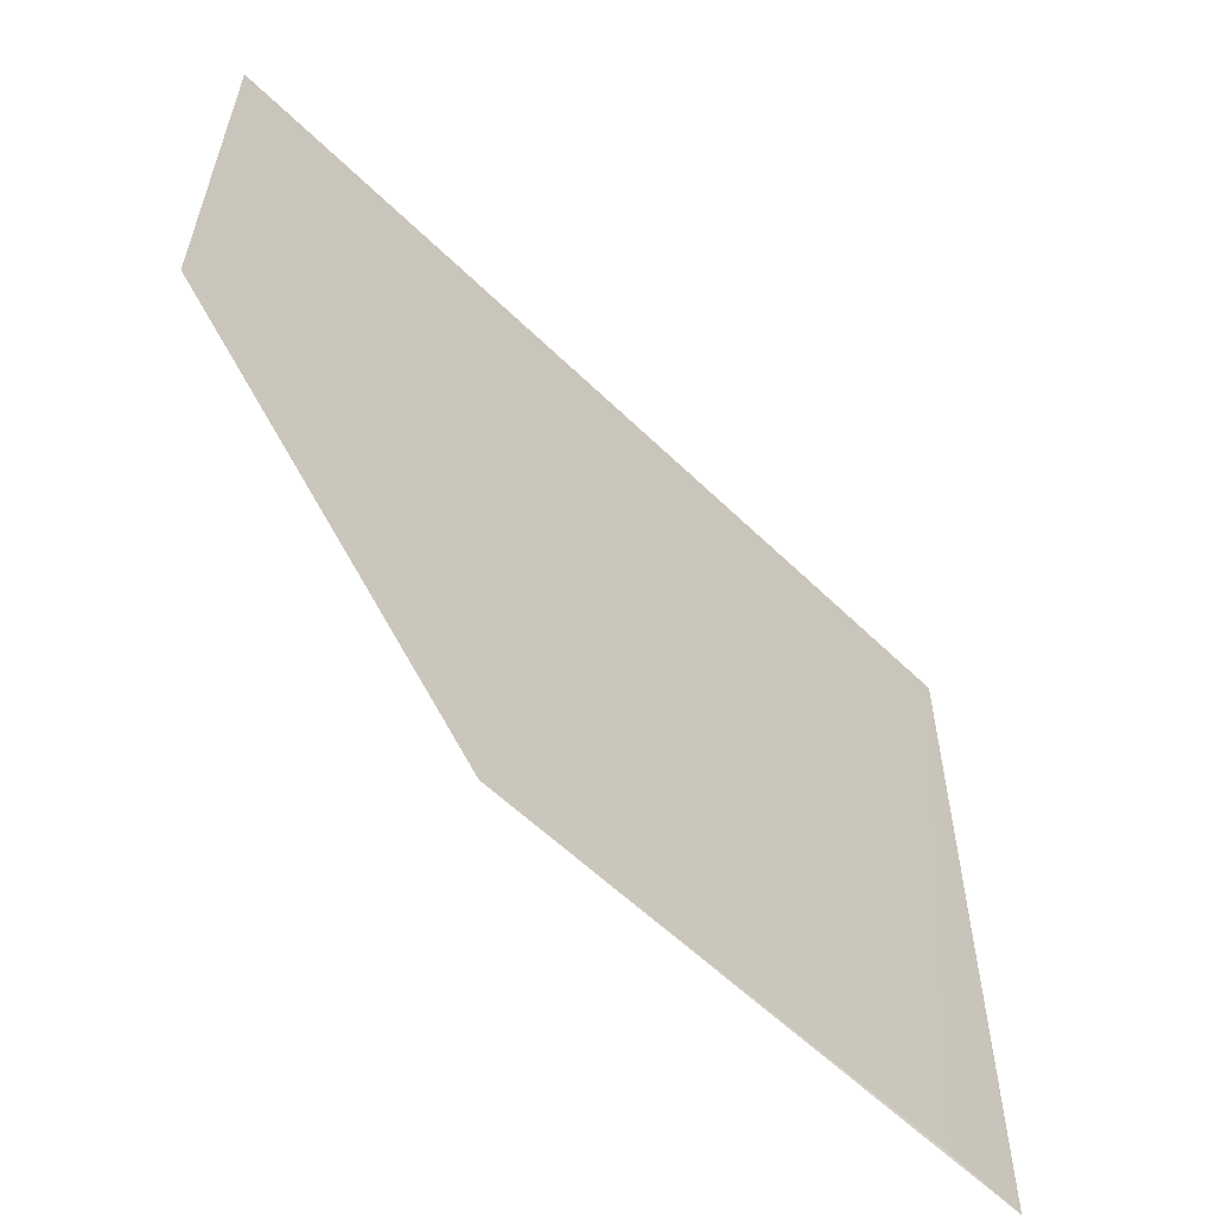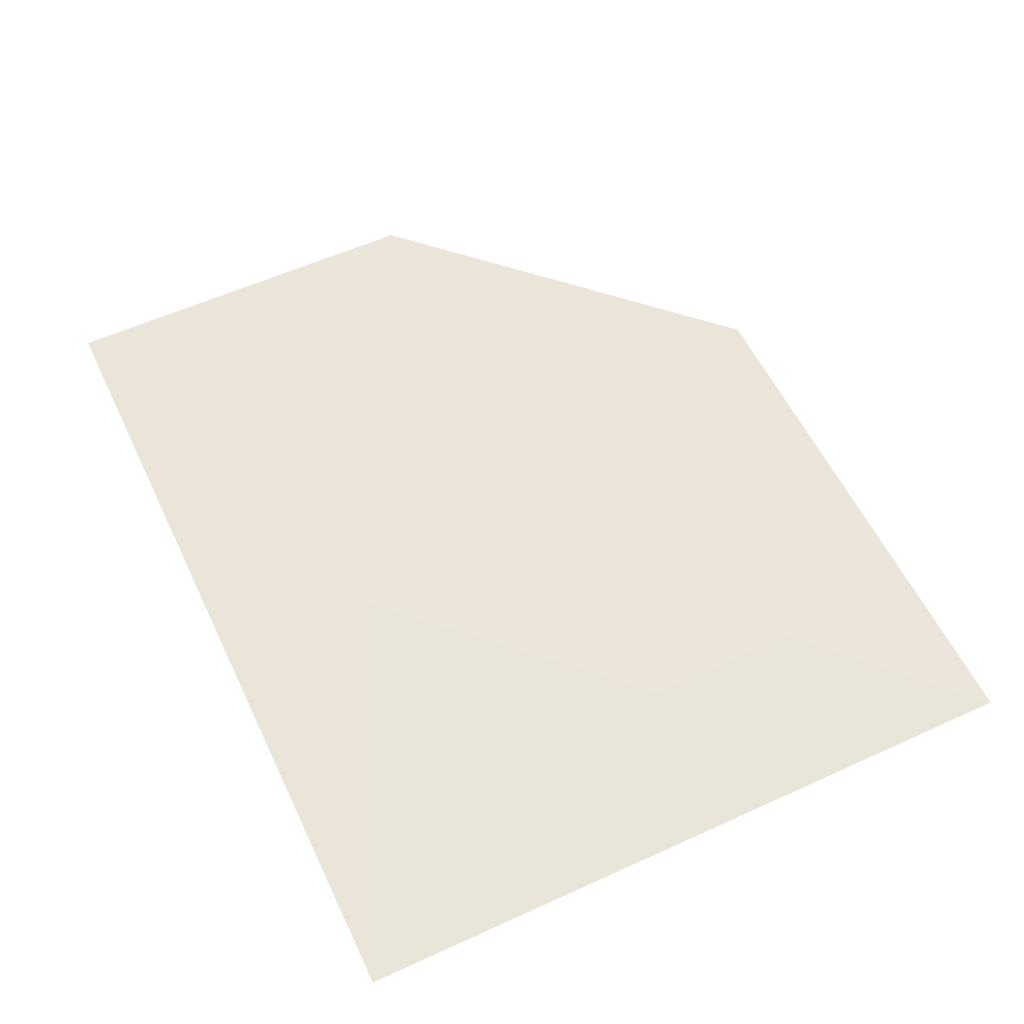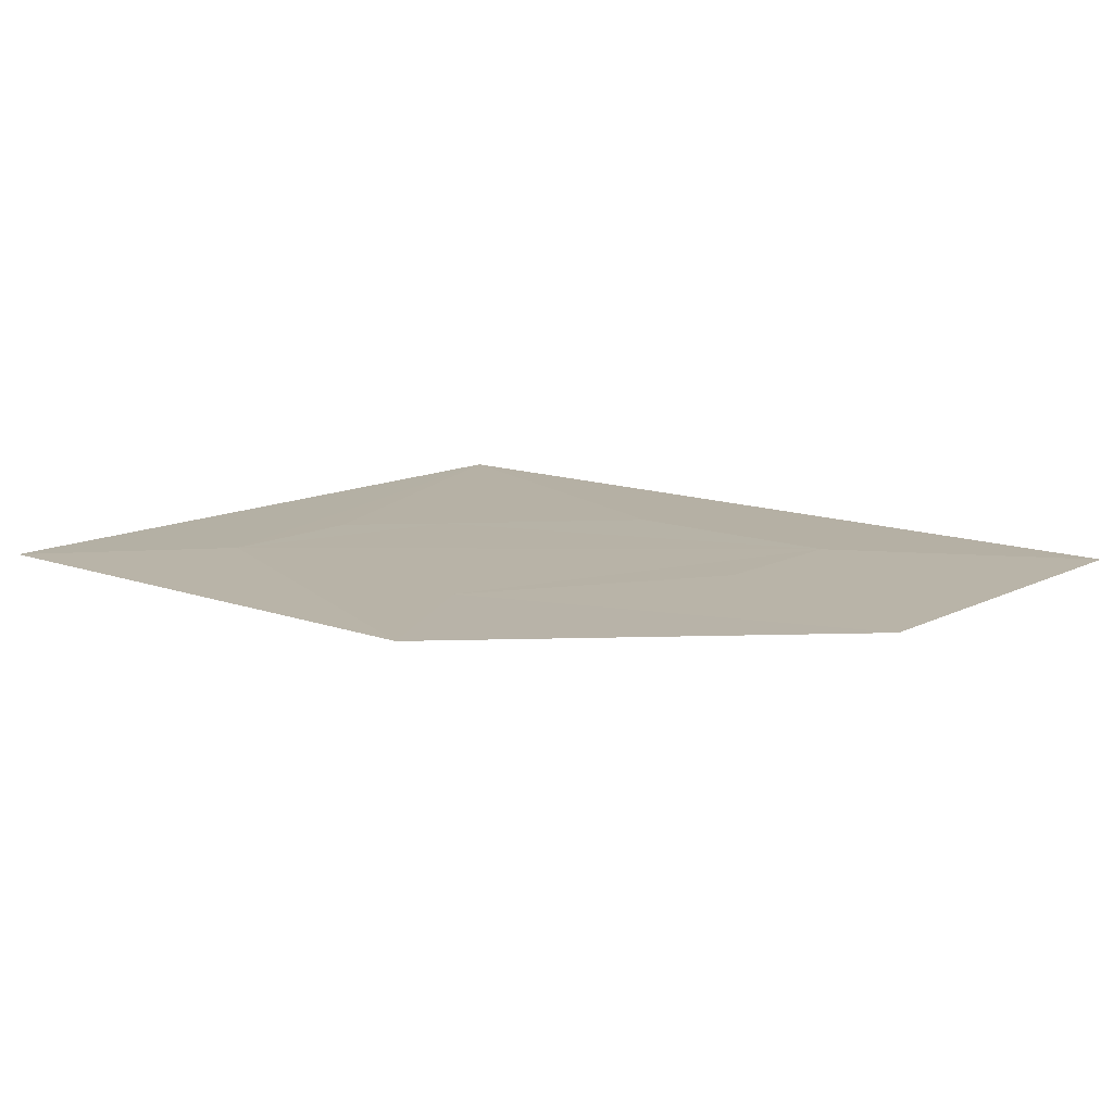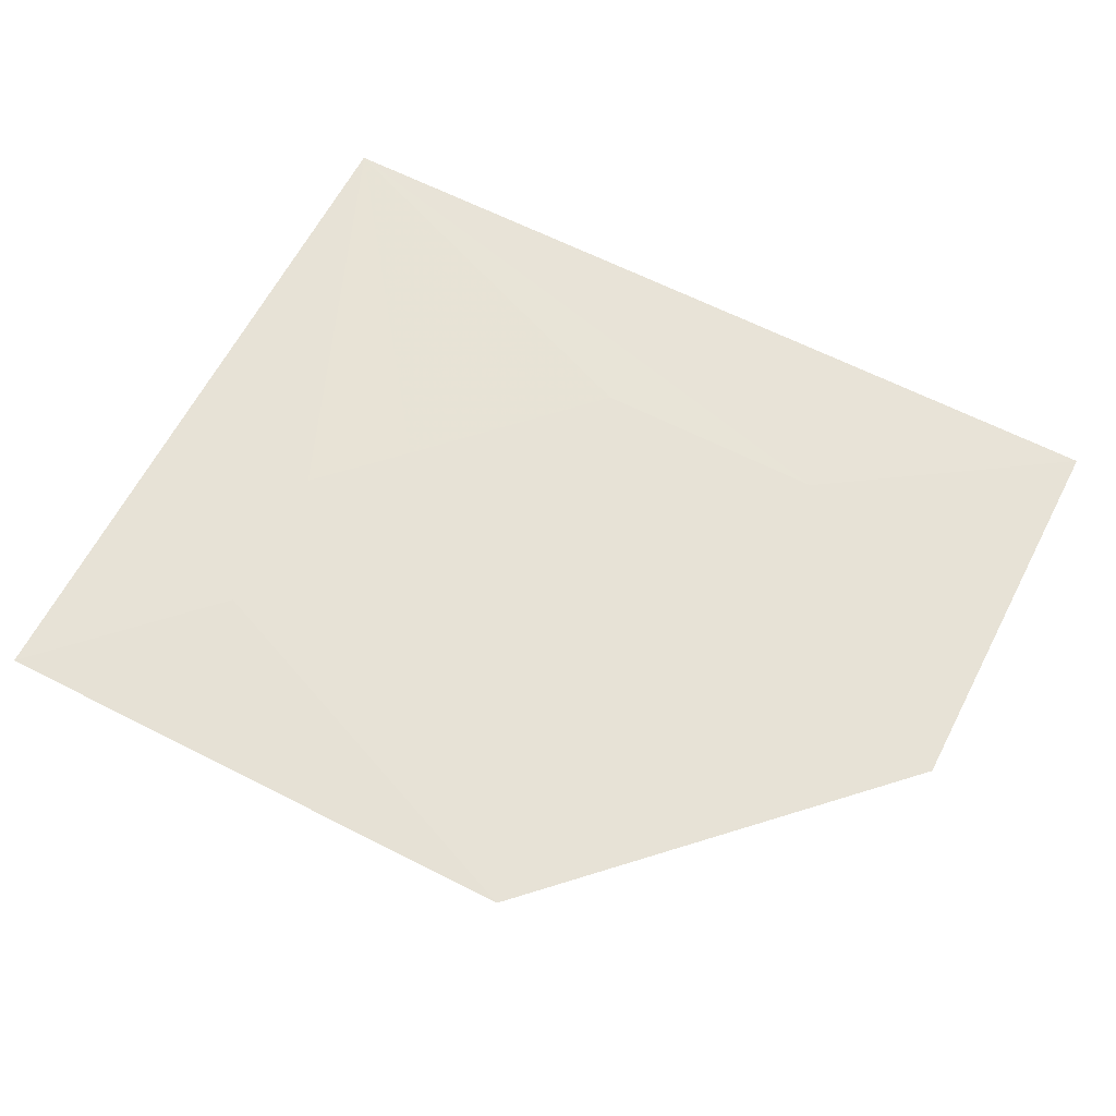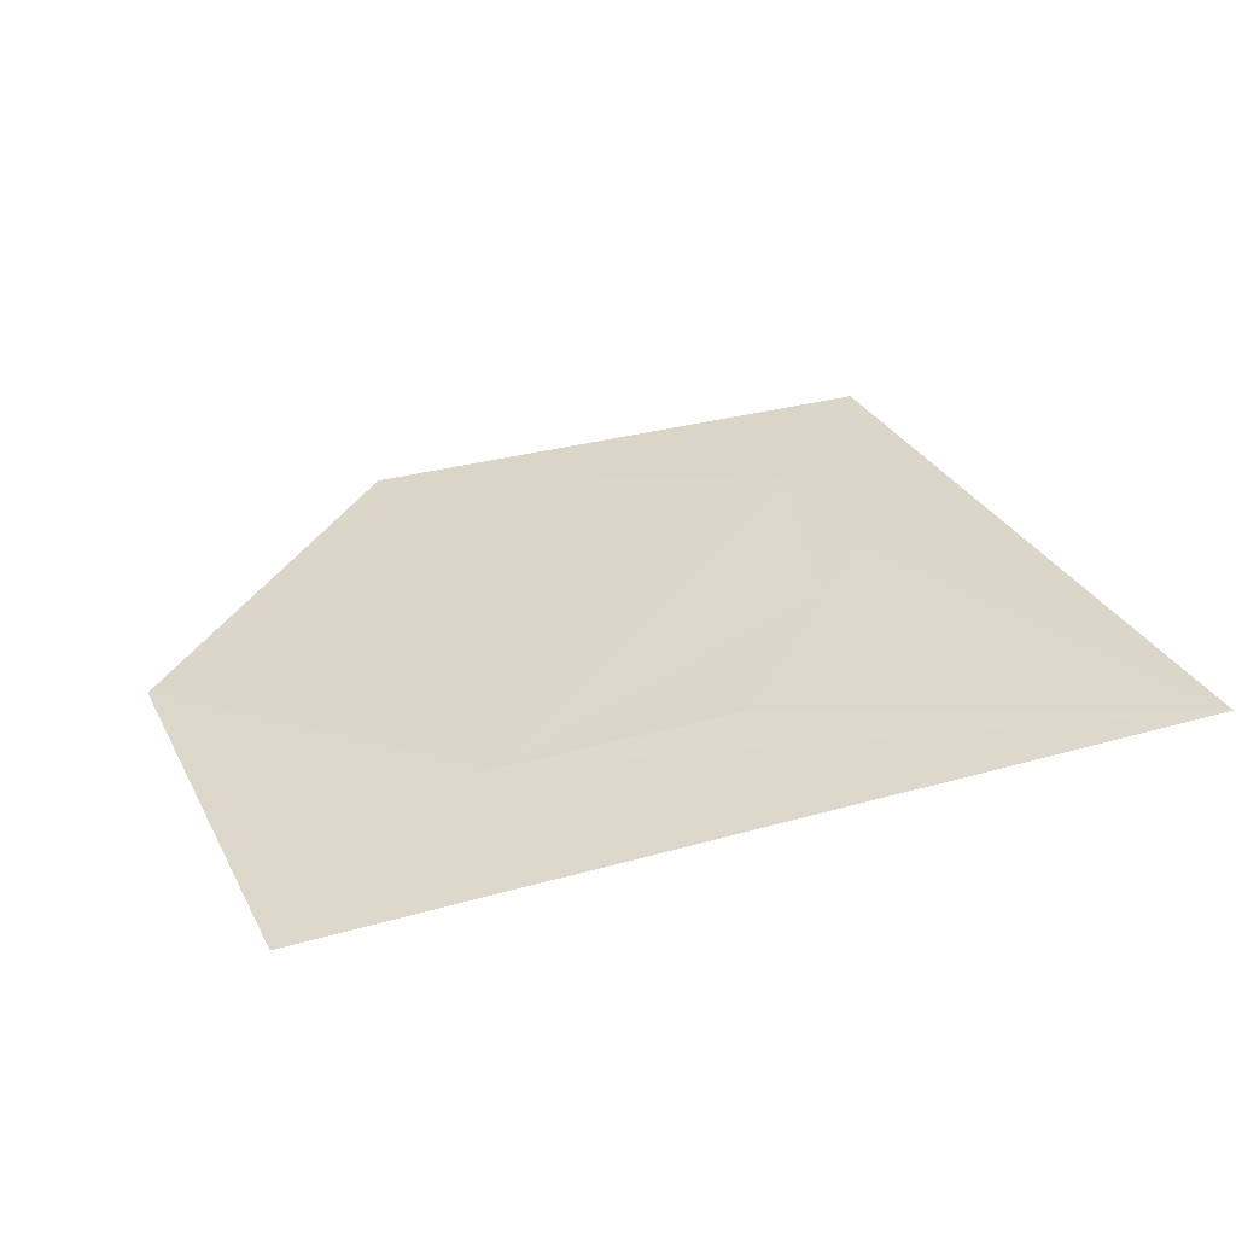
<metadata>
{"format":"obj","ext":"obj","renderer":"f3d","projection":"perspective","resolution":1024,"background":"white","views":[{"elev":-58.7,"azim":-45.3,"up":"+Z"},{"elev":56.9,"azim":64.7,"up":"+Y"},{"elev":12.8,"azim":-139.5,"up":"+Y"},{"elev":63.2,"azim":-152.6,"up":"+Y"},{"elev":30.0,"azim":-23.1,"up":"+Y"}]}
</metadata>
<code>
v 0.02079 0.02441 0.08524
v 0.02081 0.02441 0.08526
v 0.0208 0.02448 0.06909
v 0.008232 0.02455 0.06909
v 0.001055 0.02448 0.08524
v 0.01902 0.02447 0.06916
v 0.01538 0.02454 0.07803
v 0.02076 0.02448 0.06914
v 0.001036 0.02452 0.07628
v 0.01712 0.02456 0.0727
v 0.006457 0.02455 0.08165
v 0.008226 0.02455 0.0691
v 0.001036 0.02448 0.08525
v 0.01718 0.02454 0.07624
v 0.0118 0.02454 0.08164
v 0.01003 0.02455 0.07269
v 0.001055 0.02452 0.07627
v 0.006451 0.02456 0.07807
f 1 2 3
f 5 2 1
f 6 4 3
f 8 6 3
f 8 3 2
f 8 2 6
f 9 6 2
f 10 1 3
f 10 3 4
f 11 5 1
f 11 7 10
f 12 9 4
f 12 4 6
f 12 6 9
f 13 9 2
f 13 2 5
f 13 5 9
f 14 10 7
f 14 7 1
f 14 1 10
f 15 11 1
f 15 1 7
f 15 7 11
f 16 11 10
f 16 10 4
f 17 16 4
f 17 4 9
f 17 9 5
f 17 5 11
f 18 17 11
f 18 11 16
f 18 16 17

</code>
